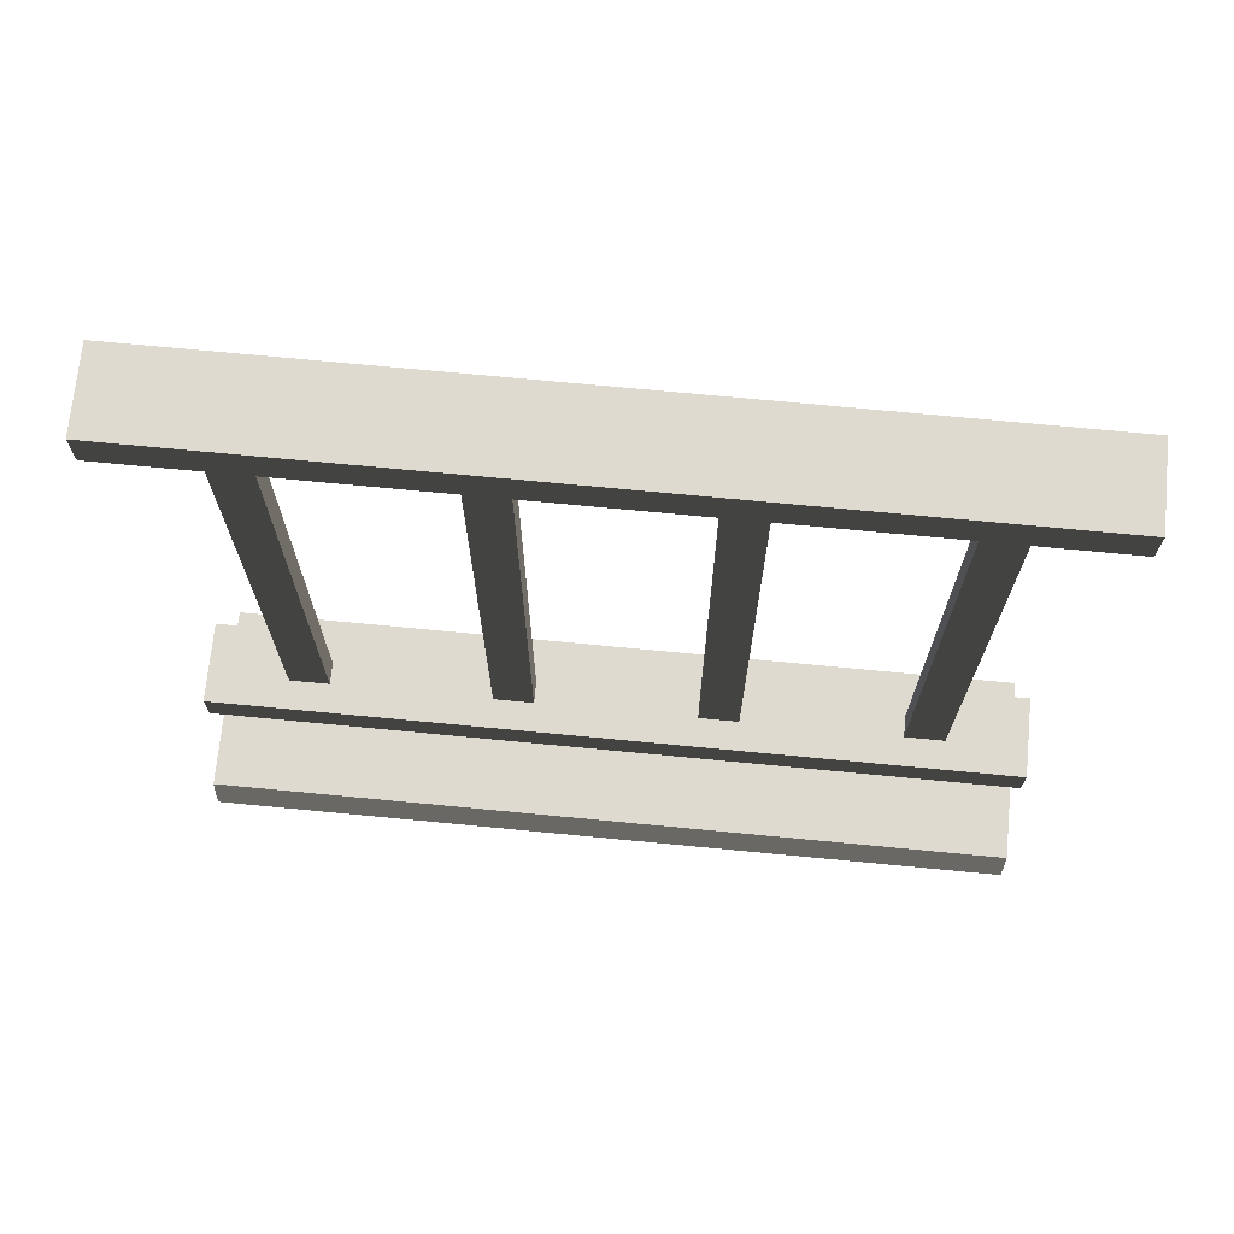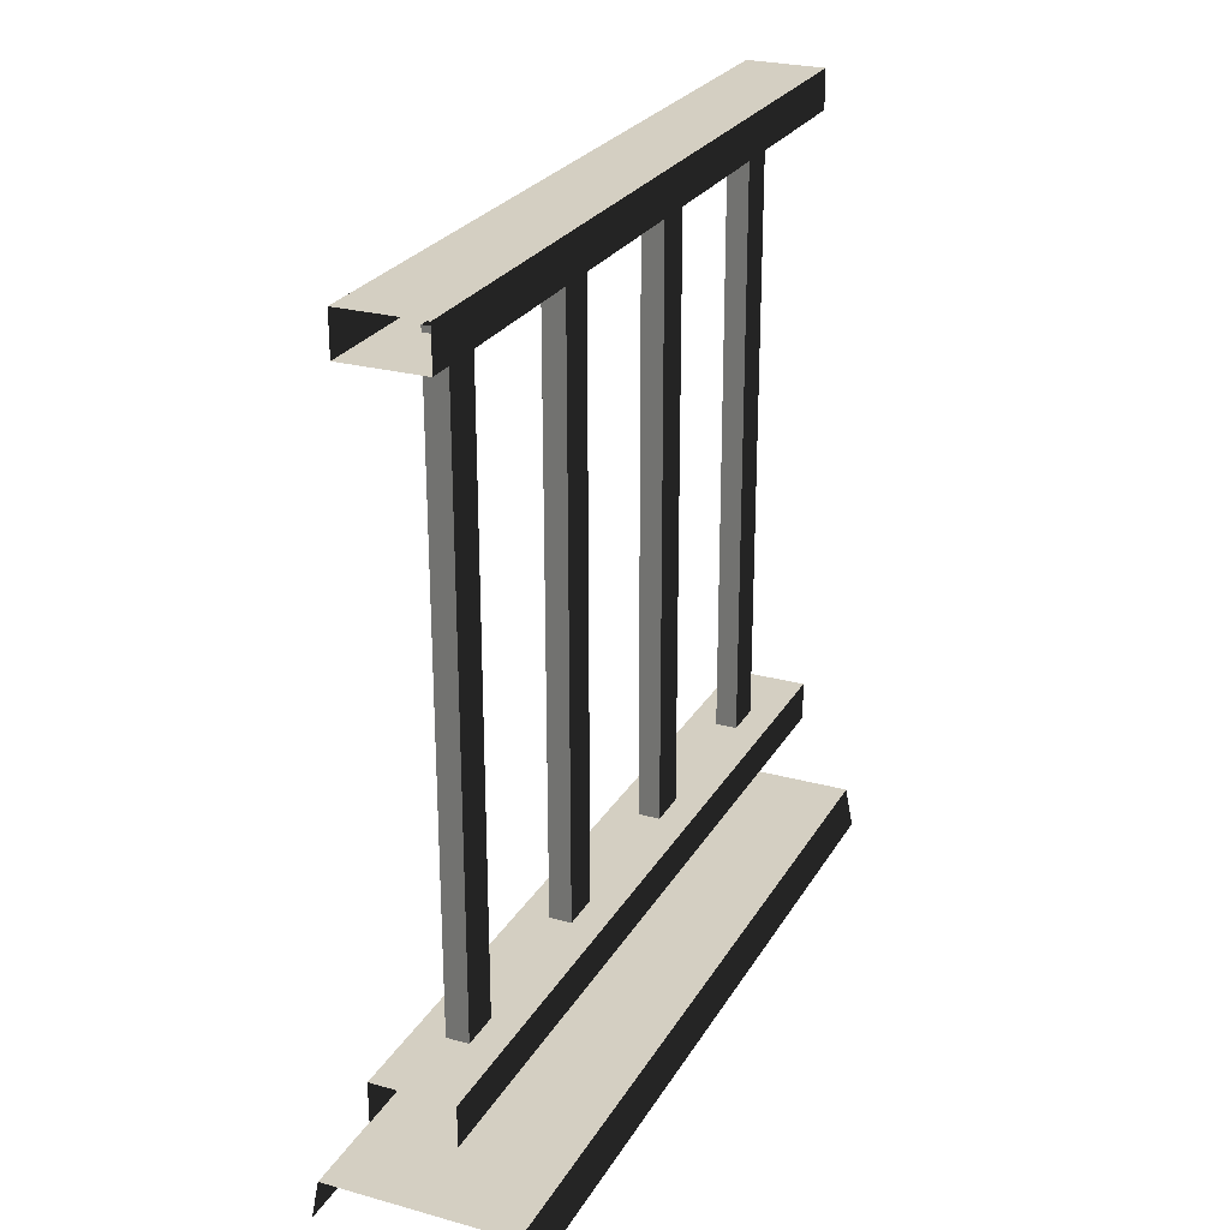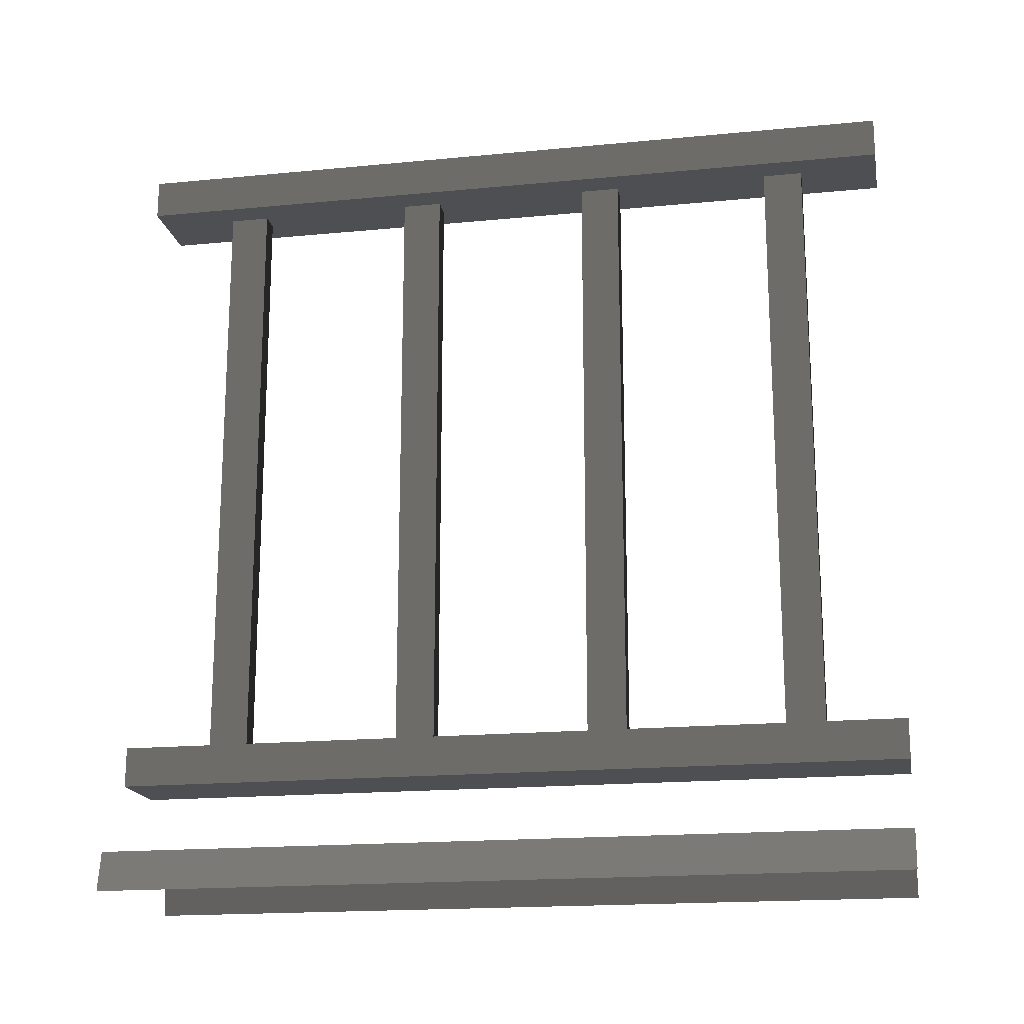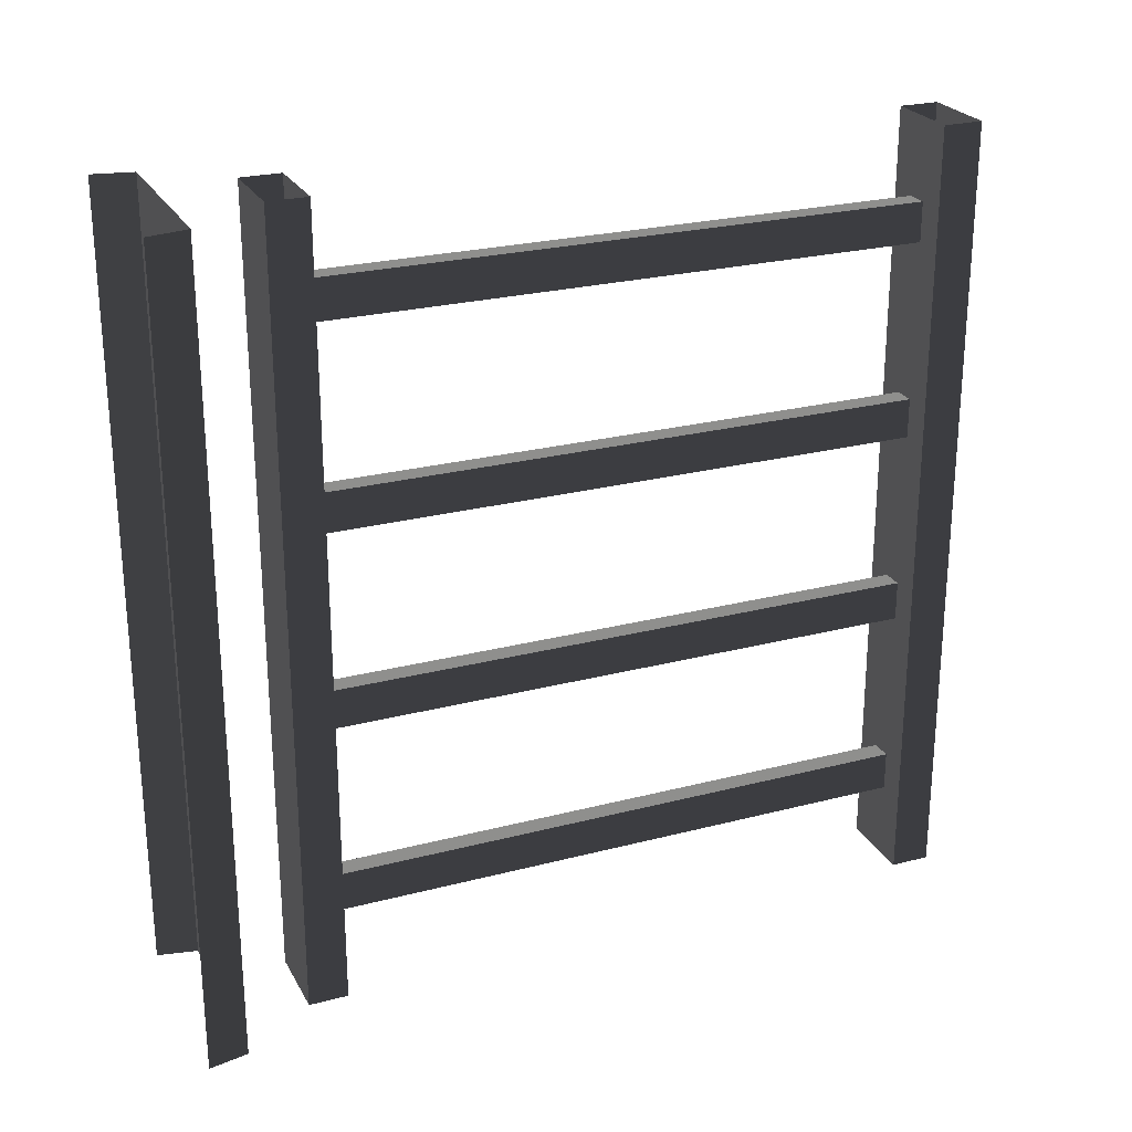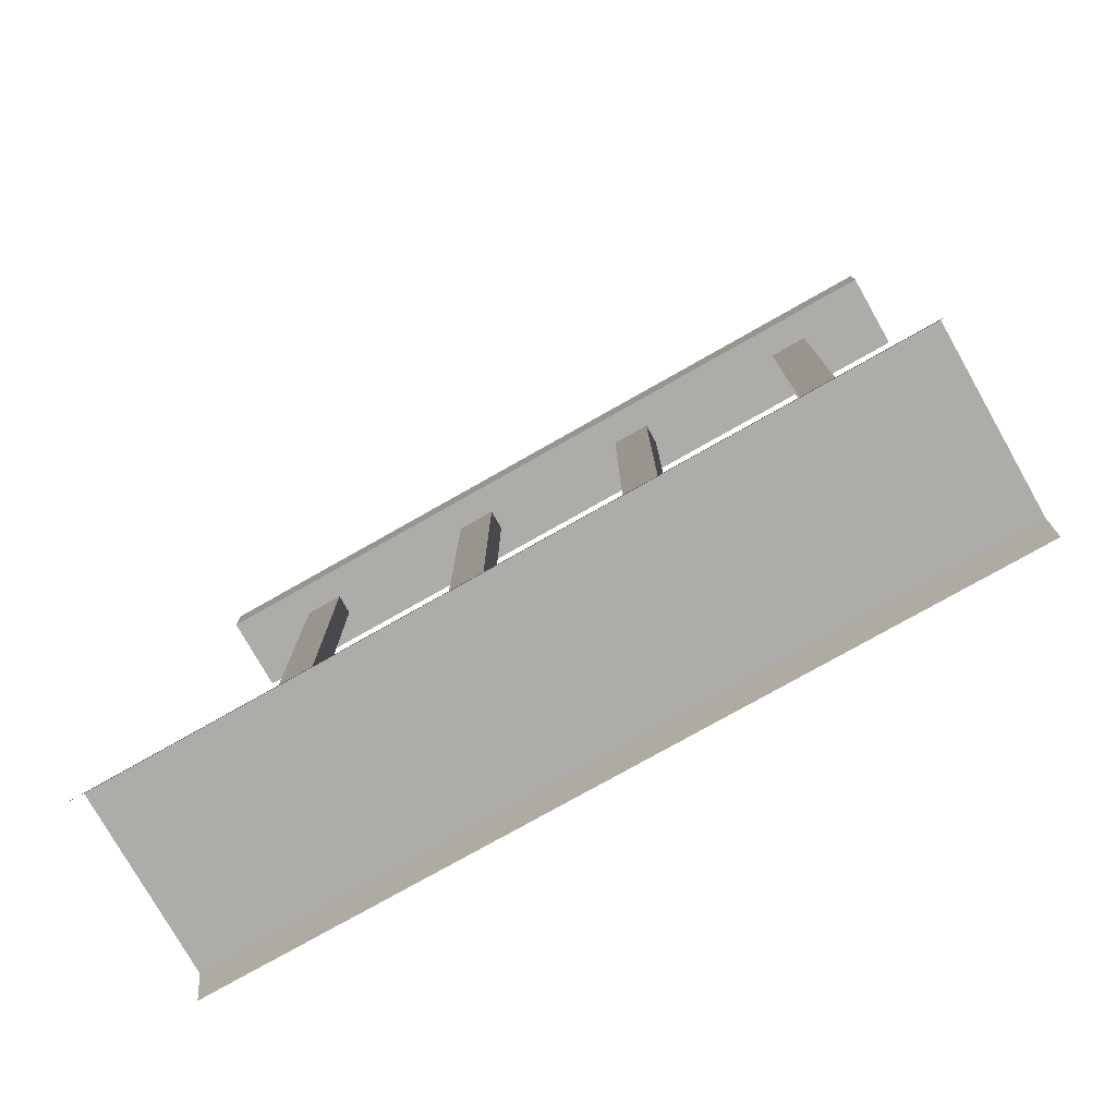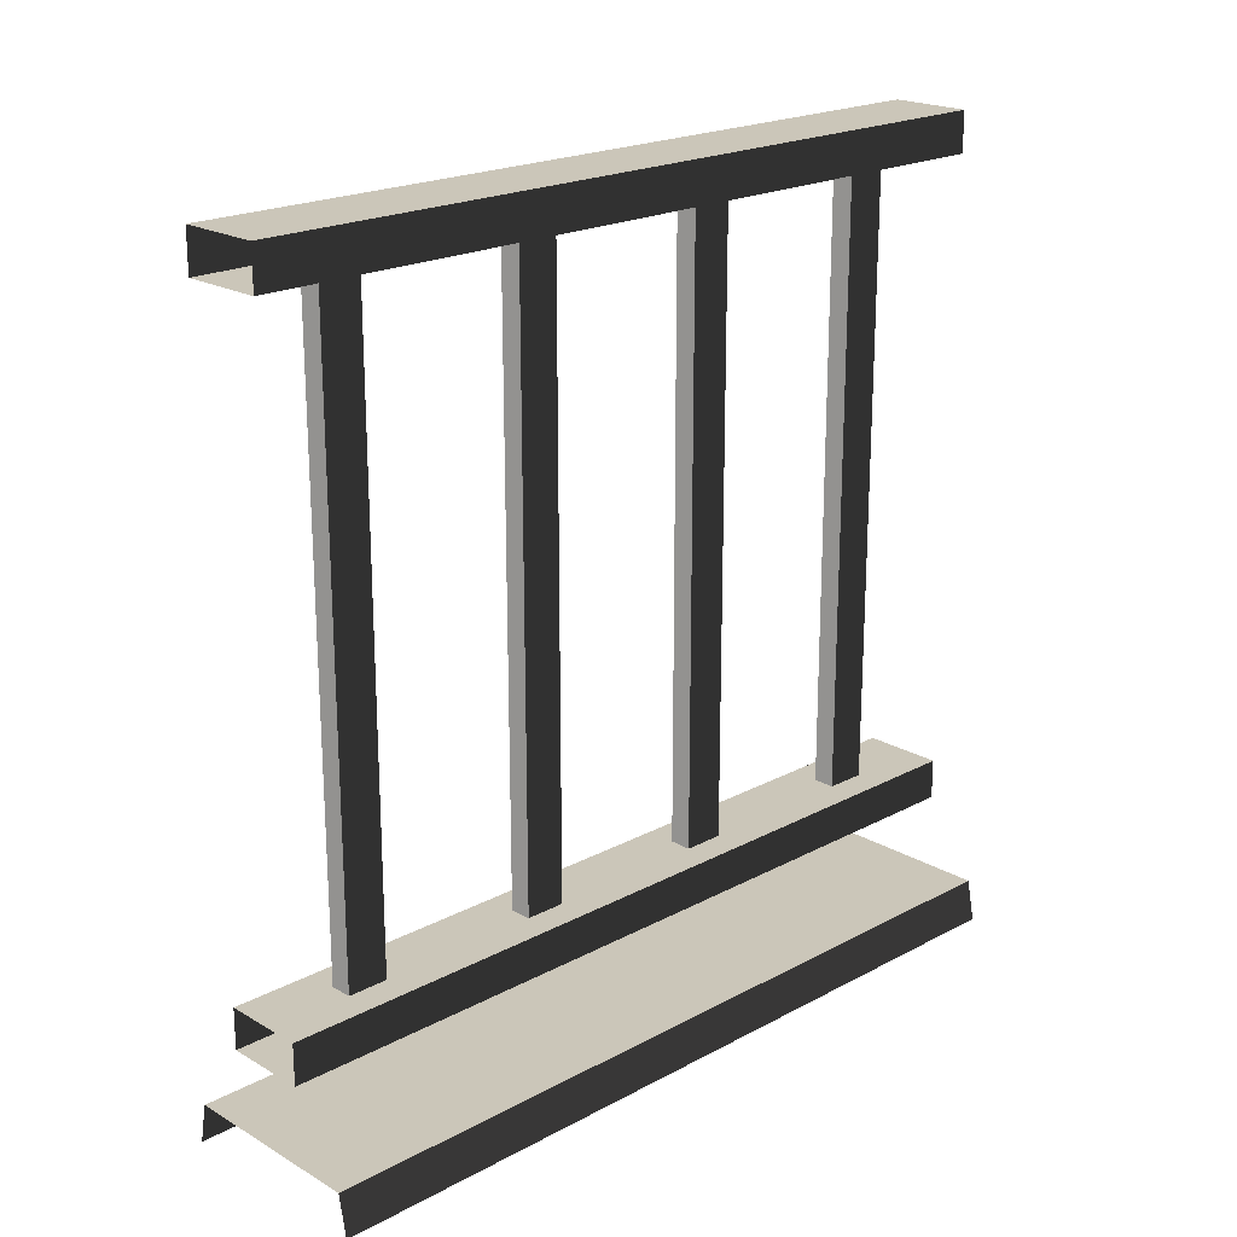
<metadata>
{"format":"obj","ext":"obj","renderer":"f3d","projection":"perspective","resolution":1024,"background":"white","views":[{"elev":71.0,"azim":95.5,"up":"+Y"},{"elev":25.5,"azim":23.8,"up":"+Y"},{"elev":-17.9,"azim":100.7,"up":"+Y"},{"elev":24.9,"azim":67.1,"up":"+Z"},{"elev":-77.0,"azim":-60.5,"up":"+Y"},{"elev":20.8,"azim":46.1,"up":"+Y"}]}
</metadata>
<code>
v 0.1114 0.9632 -0.85
v 0.1386 0.1905 -0.85
v 0.1114 0.1905 -0.85
v 0.1386 0.9632 -0.85
v 0.1114 0.9632 -0.9
v 0.1386 0.1905 -0.9
v 0.1386 0.9632 -0.9
v 0.1114 0.1905 -0.9
v 0.1386 0.9632 -0.85
v 0.1386 0.1905 -0.9
v 0.1386 0.1905 -0.85
v 0.1386 0.9632 -0.9
v 0.1114 0.1905 -0.85
v 0.1114 0.9632 -0.9
v 0.1114 0.9632 -0.85
v 0.1114 0.1905 -0.9
v 0.1114 0.9632 -0.6
v 0.1386 0.1905 -0.6
v 0.1114 0.1905 -0.6
v 0.1386 0.9632 -0.6
v 0.1114 0.9632 -0.65
v 0.1386 0.1905 -0.65
v 0.1386 0.9632 -0.65
v 0.1114 0.1905 -0.65
v 0.1386 0.9632 -0.6
v 0.1386 0.1905 -0.65
v 0.1386 0.1905 -0.6
v 0.1386 0.9632 -0.65
v 0.1114 0.1905 -0.6
v 0.1114 0.9632 -0.65
v 0.1114 0.9632 -0.6
v 0.1114 0.1905 -0.65
v 0.1114 0.9632 -0.35
v 0.1386 0.1905 -0.35
v 0.1114 0.1905 -0.35
v 0.1386 0.9632 -0.35
v 0.1114 0.9632 -0.4
v 0.1386 0.1905 -0.4
v 0.1386 0.9632 -0.4
v 0.1114 0.1905 -0.4
v 0.1386 0.9632 -0.35
v 0.1386 0.1905 -0.4
v 0.1386 0.1905 -0.35
v 0.1386 0.9632 -0.4
v 0.1114 0.1905 -0.35
v 0.1114 0.9632 -0.4
v 0.1114 0.9632 -0.35
v 0.1114 0.1905 -0.4
v 0.1114 0.9632 -0.1
v 0.1386 0.1905 -0.1
v 0.1114 0.1905 -0.1
v 0.1386 0.9632 -0.1
v 0.1114 0.9632 -0.15
v 0.1386 0.1905 -0.15
v 0.1386 0.9632 -0.15
v 0.1114 0.1905 -0.15
v 0.1386 0.9632 -0.1
v 0.1386 0.1905 -0.15
v 0.1386 0.1905 -0.1
v 0.1386 0.9632 -0.15
v 0.1114 0.1905 -0.1
v 0.1114 0.9632 -0.15
v 0.1114 0.9632 -0.1
v 0.1114 0.1905 -0.15
v -8.293e-07 -5.654e-08 -5.486e-06
v 0.01 0.05 -1
v 0.009999 0.05 -5.512e-06
v -7.383e-07 4.694e-09 -1
v 0.075 0.9561 -1
v 0.175 0.9561 -5.946e-06
v 0.175 0.9561 -1
v 0.075 0.9561 -5.706e-06
v 0.175 1.006 -1
v 0.075 1.006 -5.708e-06
v 0.075 1.006 -1
v 0.175 1.006 -5.948e-06
v 0.175 0.9561 -1
v 0.175 1.006 -5.948e-06
v 0.175 1.006 -1
v 0.175 0.9561 -5.946e-06
v 0.075 1.006 -1
v 0.075 0.9561 -5.706e-06
v 0.075 0.9561 -1
v 0.075 1.006 -5.708e-06
v 0.175 0.1941 -1
v 0.075 0.1941 -5.674e-06
v 0.075 0.1941 -1
v 0.175 0.1941 -5.913e-06
v 0.175 0.1441 -1
v 0.175 0.1941 -5.913e-06
v 0.175 0.1941 -1
v 0.175 0.1441 -5.911e-06
v 0.075 0.1941 -1
v 0.075 0.1441 -5.672e-06
v 0.075 0.1441 -1
v 0.075 0.1941 -5.674e-06
v 0.24 0.05 -1
v 0.009999 0.05 -5.512e-06
v 0.01 0.05 -1
v 0.24 0.05 -6.063e-06
v 0.25 4.694e-09 -1
v 0.24 0.05 -6.063e-06
v 0.24 0.05 -1
v 0.25 -5.654e-08 -6.085e-06
v 0.075 0.1441 -1
v 0.175 0.1441 -5.911e-06
v 0.175 0.1441 -1
v 0.075 0.1441 -5.672e-06
g porch_railing_A_8_19519_132
f 1 3 2
f 2 4 1
f 5 7 6
f 6 8 5
f 9 11 10
f 10 12 9
f 13 15 14
f 14 16 13
f 17 19 18
f 18 20 17
f 21 23 22
f 22 24 21
f 25 27 26
f 26 28 25
f 29 31 30
f 30 32 29
f 33 35 34
f 34 36 33
f 37 39 38
f 38 40 37
f 41 43 42
f 42 44 41
f 45 47 46
f 46 48 45
f 49 51 50
f 50 52 49
f 53 55 54
f 54 56 53
f 57 59 58
f 58 60 57
f 61 63 62
f 62 64 61
f 65 67 66
f 66 68 65
f 69 71 70
f 70 72 69
f 73 75 74
f 74 76 73
f 77 79 78
f 78 80 77
f 81 83 82
f 82 84 81
f 85 87 86
f 86 88 85
f 89 91 90
f 90 92 89
f 93 95 94
f 94 96 93
f 97 99 98
f 98 100 97
f 101 103 102
f 102 104 101
f 105 107 106
f 106 108 105

</code>
